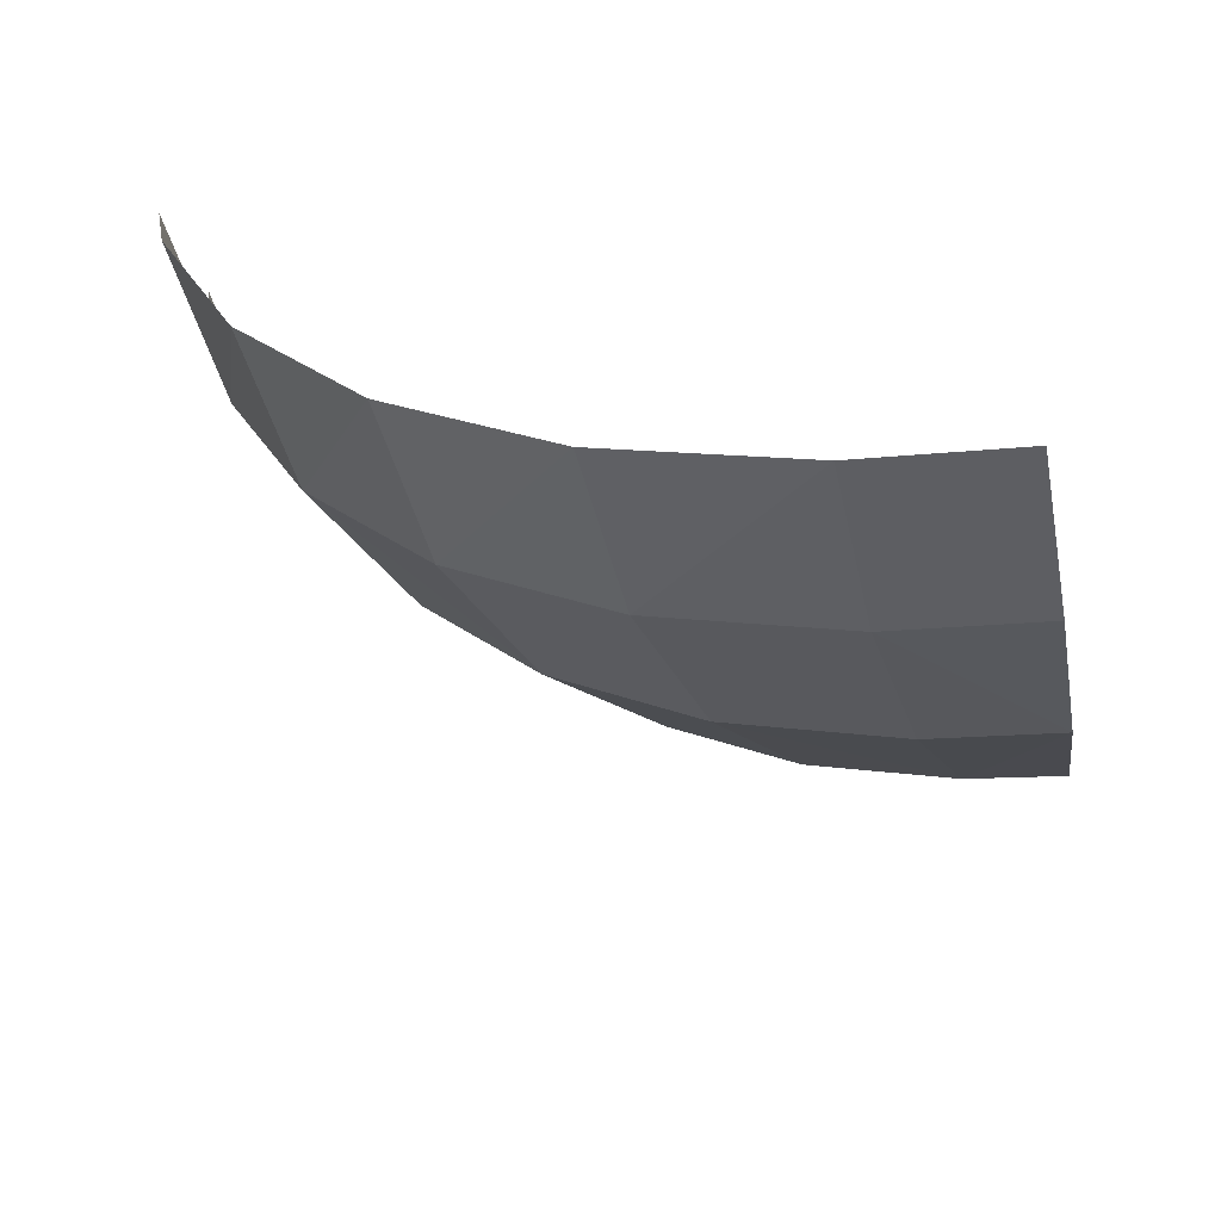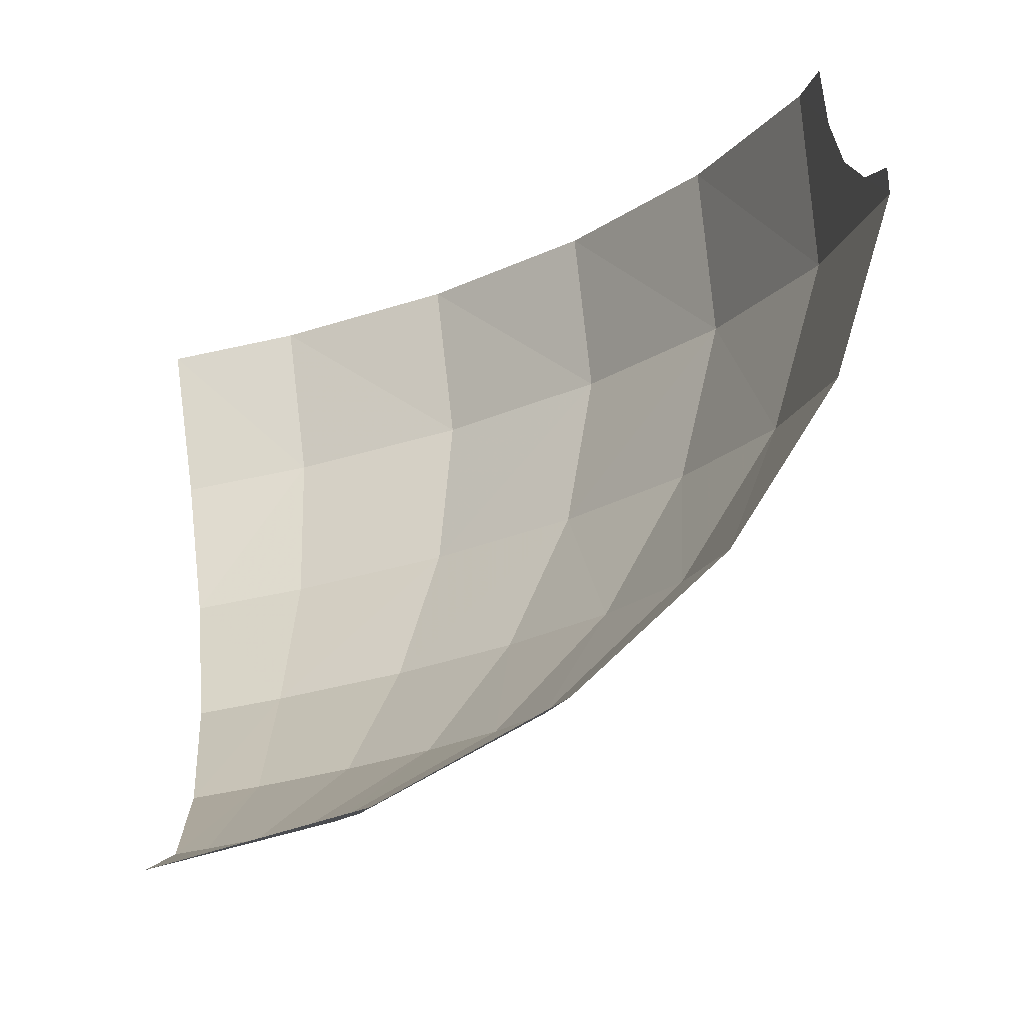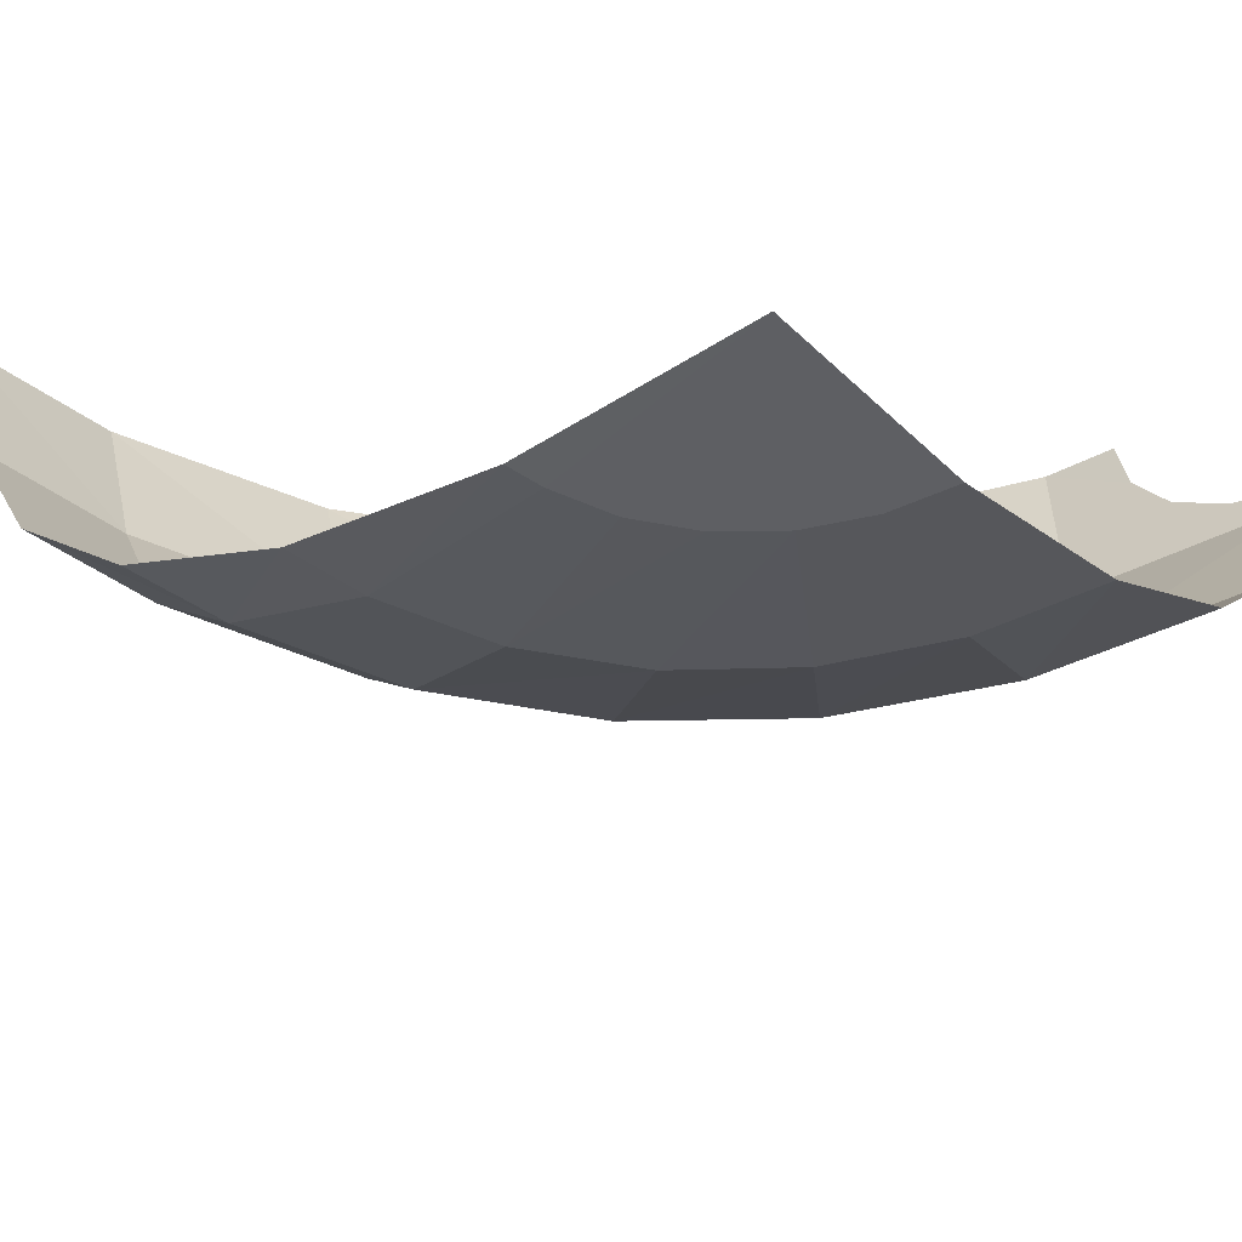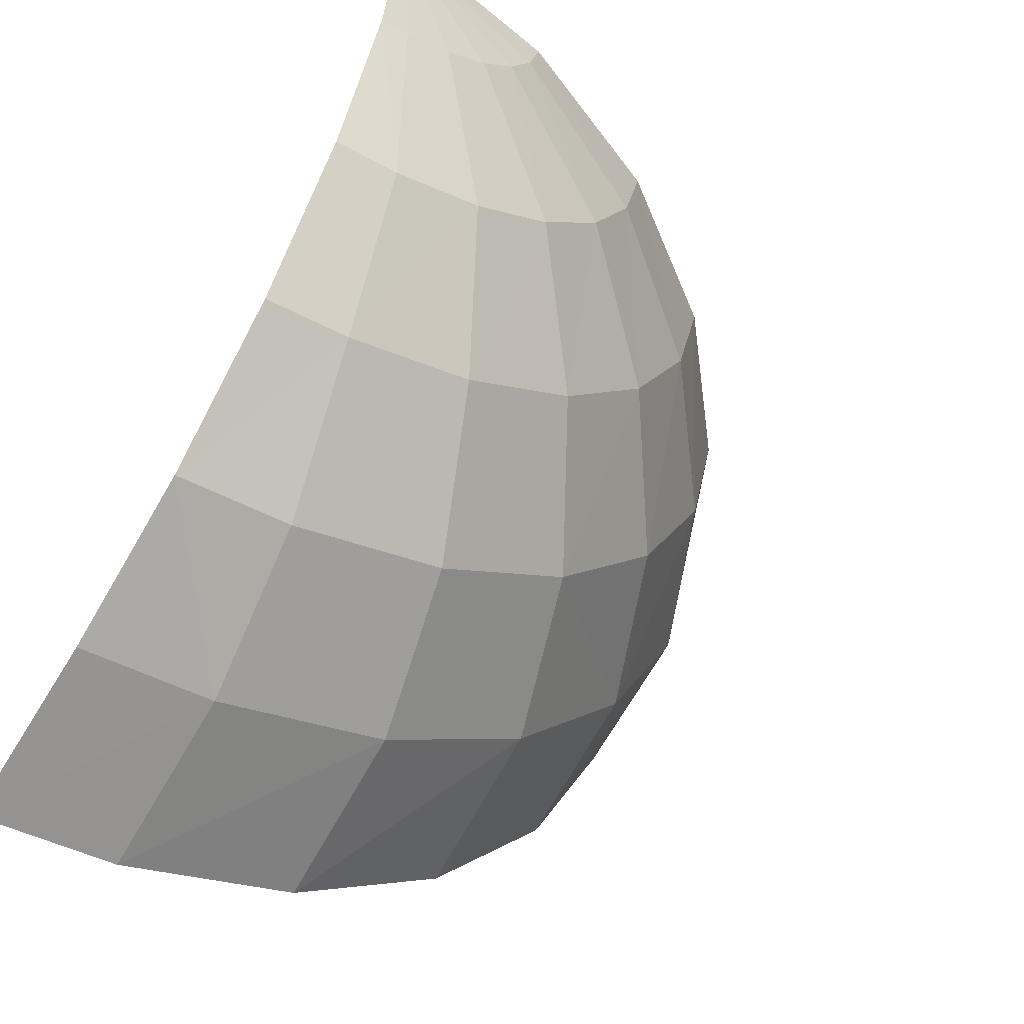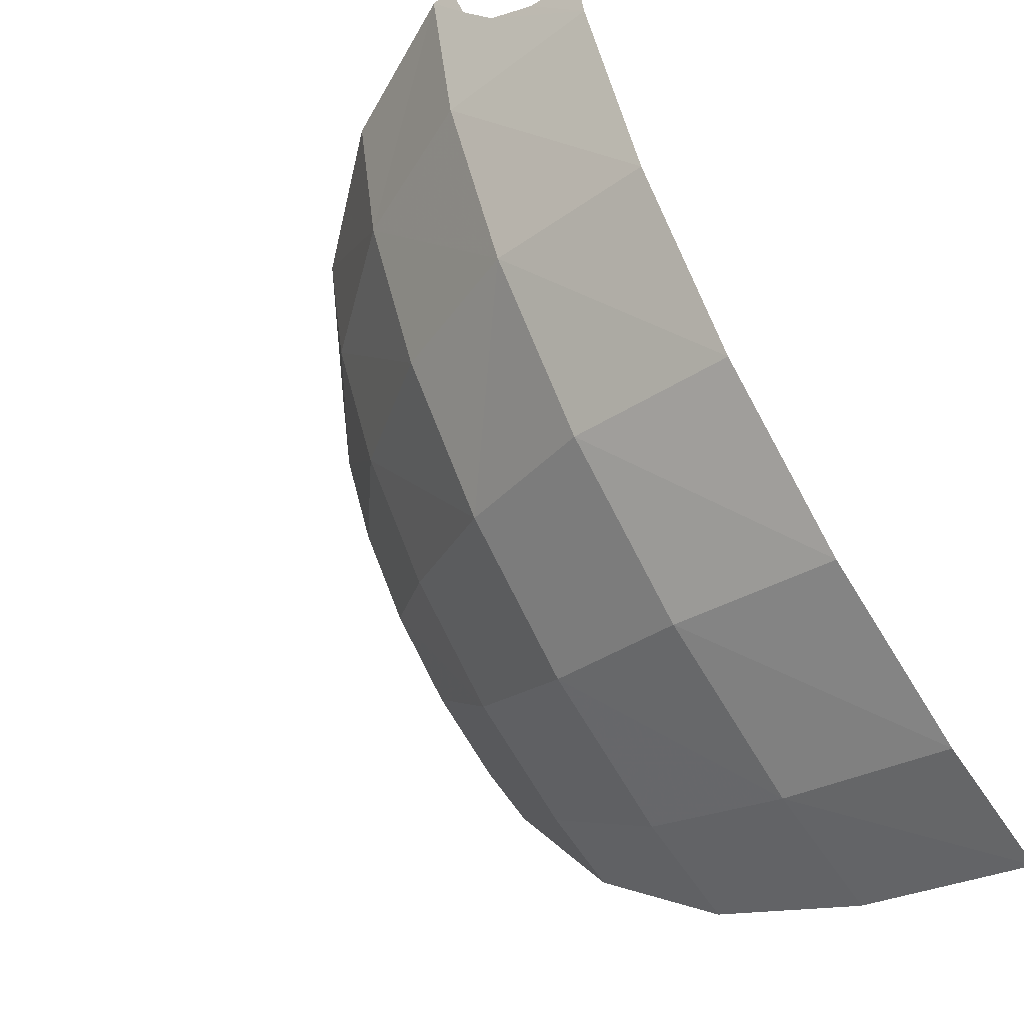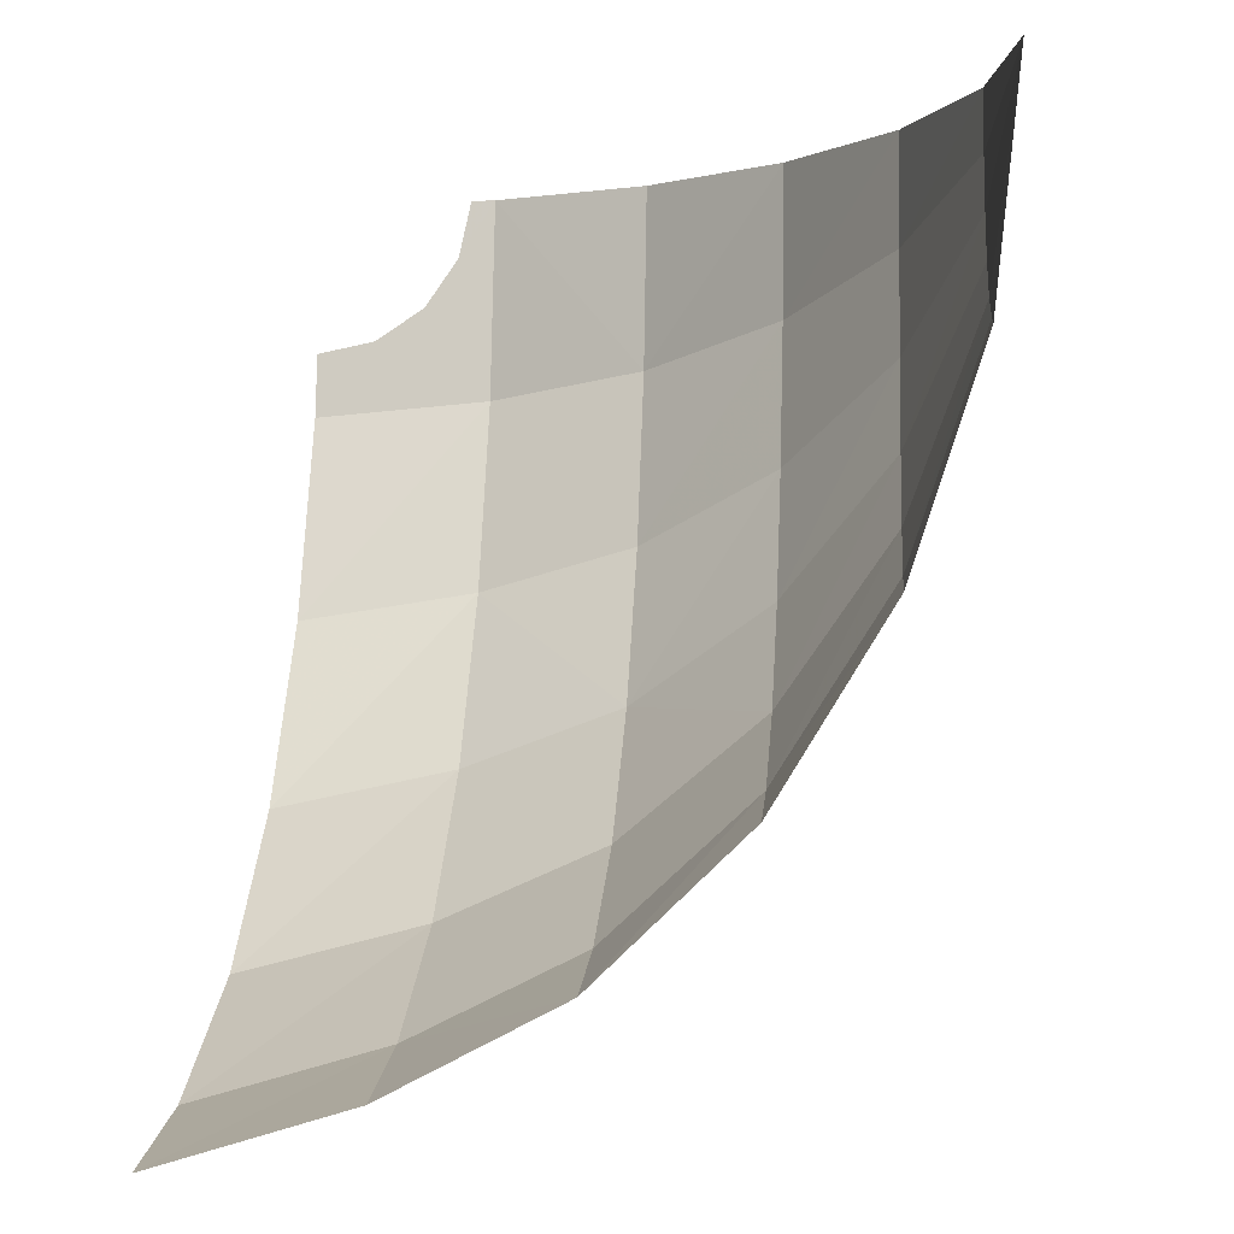
<metadata>
{"format":"obj","ext":"obj","renderer":"f3d","projection":"perspective","resolution":1024,"background":"white","views":[{"elev":-57.9,"azim":-168.9,"up":"+Z"},{"elev":79.5,"azim":-9.0,"up":"+Z"},{"elev":-47.5,"azim":-50.2,"up":"+Y"},{"elev":-59.7,"azim":-33.7,"up":"+Z"},{"elev":-55.2,"azim":125.5,"up":"+Z"},{"elev":-0.8,"azim":-84.9,"up":"+Z"}]}
</metadata>
<code>
v 0.6922 0.075 -0.2135
v 0.6777 -0.09875 -0.2
v 0.6072 0.075 -0.4125
v 0.5942 -0.09875 -0.3864
v 0.6072 0.075 -0.4125
v 0.6777 -0.09875 -0.2
v 0.6072 0.075 -0.4125
v 0.5942 -0.09875 -0.3864
v 0.4808 0.075 -0.5834
v 0.4702 -0.09875 -0.5464
v 0.4808 0.075 -0.5834
v 0.5942 -0.09875 -0.3864
v 0.4808 0.075 -0.5834
v 0.4702 -0.09875 -0.5464
v 0.3217 0.075 -0.7145
v 0.3142 -0.09875 -0.6692
v 0.3217 0.075 -0.7145
v 0.4702 -0.09875 -0.5464
v 0.3217 0.075 -0.7145
v 0.3142 -0.09875 -0.6692
v 0.1406 0.075 -0.7969
v 0.1367 -0.09875 -0.7464
v 0.1406 0.075 -0.7969
v 0.3142 -0.09875 -0.6692
v 0.1367 -0.09875 -0.7464
v 0.3142 -0.09875 -0.6692
v 0.2771 -0.2531 -0.6
v 0.1176 -0.2531 -0.6692
v 0.2771 -0.2531 -0.6
v 0.3142 -0.09875 -0.6692
v 0.4702 -0.09875 -0.5464
v 0.4178 -0.2531 -0.4899
v 0.4178 -0.2531 -0.4899
v 0.4702 -0.09875 -0.5464
v 0.5942 -0.09875 -0.3864
v 0.53 -0.2531 -0.3464
v 0.6061 -0.2531 -0.1793
v 0.53 -0.2531 -0.3464
v 0.5942 -0.09875 -0.3864
v 0.6777 -0.09875 -0.2
v 0.6061 -0.2531 -0.1793
v 0.6777 -0.09875 -0.2
v 0.715 -0.09875 0
v 0.6409 -0.2531 0
v 0.6061 -0.2531 -0.1793
v 0.6409 -0.2531 0
v 0.5232 -0.3864 0
v 0.4925 -0.3864 -0.1464
v 0.53 -0.2531 -0.3464
v 0.6061 -0.2531 -0.1793
v 0.4925 -0.3864 -0.1464
v 0.4281 -0.3864 -0.2828
v 0.4178 -0.2531 -0.4899
v 0.53 -0.2531 -0.3464
v 0.4281 -0.3864 -0.2828
v 0.3346 -0.3864 -0.4
v 0.4178 -0.2531 -0.4899
v 0.3346 -0.3864 -0.4
v 0.2183 -0.3864 -0.4899
v 0.2771 -0.2531 -0.6
v 0.2771 -0.2531 -0.6
v 0.2183 -0.3864 -0.4899
v 0.08712 -0.3864 -0.5464
v 0.1176 -0.2531 -0.6692
v 0.4925 -0.3864 -0.1464
v 0.5232 -0.3864 0
v 0.37 -0.4888 0
v 0.3496 -0.4888 -0.1035
v 0.4281 -0.3864 -0.2828
v 0.4925 -0.3864 -0.1464
v 0.3496 -0.4888 -0.1035
v 0.3054 -0.4888 -0.2
v 0.3346 -0.3864 -0.4
v 0.4281 -0.3864 -0.2828
v 0.3054 -0.4888 -0.2
v 0.2404 -0.4888 -0.2828
v 0.2183 -0.3864 -0.4899
v 0.3346 -0.3864 -0.4
v 0.2404 -0.4888 -0.2828
v 0.159 -0.4888 -0.3464
v 0.08712 -0.3864 -0.5464
v 0.2183 -0.3864 -0.4899
v 0.159 -0.4888 -0.3464
v 0.06678 -0.4888 -0.3864
v 0.3496 -0.4888 -0.1035
v 0.37 -0.4888 0
v 0.1915 -0.553 0
v 0.1798 -0.553 -0.05357
v 0.3054 -0.4888 -0.2
v 0.3496 -0.4888 -0.1035
v 0.1798 -0.553 -0.05357
v 0.1558 -0.553 -0.1035
v 0.2404 -0.4888 -0.2828
v 0.3054 -0.4888 -0.2
v 0.1558 -0.553 -0.1035
v 0.1213 -0.553 -0.1464
v 0.159 -0.4888 -0.3464
v 0.2404 -0.4888 -0.2828
v 0.1213 -0.553 -0.1464
v 0.07843 -0.553 -0.1793
v 0.06678 -0.4888 -0.3864
v 0.159 -0.4888 -0.3464
v 0.07843 -0.553 -0.1793
v 0.03024 -0.553 -0.1999
v 0 0.075 -0.825
v 0.1406 0.075 -0.7969
v 0.1367 -0.09875 -0.7464
v 0 -0.09875 -0.7727
v 0.1367 -0.09875 -0.7464
v 0.1176 -0.2531 -0.6692
v 0 -0.2531 -0.6928
v 0 -0.09875 -0.7727
v 0 -0.2531 -0.6928
v 0.1176 -0.2531 -0.6692
v 0.08712 -0.3864 -0.5464
v 0 -0.2531 -0.6928
v 0.08712 -0.3864 -0.5464
v 0 -0.3864 -0.5657
v 0.08712 -0.3864 -0.5464
v 0.06678 -0.4888 -0.3864
v 0 -0.4888 -0.4
v 0 -0.3864 -0.5657
v 0 -0.553 -0.207
v 0 -0.4888 -0.4
v 0.06678 -0.4888 -0.3864
v 0.03024 -0.553 -0.1999
v 0.1915 -0.553 0
v 0 -0.575 -5e-05
v 0.1798 -0.553 -0.05357
v 0.1798 -0.553 -0.05357
v 0 -0.575 -5e-05
v 0.1558 -0.553 -0.1035
v 0.1558 -0.553 -0.1035
v 0 -0.575 -5e-05
v 0.1213 -0.553 -0.1464
v 0.1213 -0.553 -0.1464
v 0 -0.575 -5e-05
v 0.07843 -0.553 -0.1793
v 0.07843 -0.553 -0.1793
v 0 -0.575 -5e-05
v 0.03024 -0.553 -0.1999
v 0.03024 -0.553 -0.1999
v 0 -0.575 -5e-05
v 0 -0.553 -0.207
v 0.7077 -0.06359 -0.0574
v 0.717 -0.075 0
v 0.715 -0.09875 0
v 0.715 -0.09875 0
v 0.6777 -0.09875 -0.2
v 0.7077 -0.06359 -0.0574
v 0.6922 0.075 -0.2135
v 0.7034 0.075 -0.15
v 0.7005 0.01759 -0.1386
v 0.7018 -0.03106 -0.1061
v 0.6777 -0.09875 -0.2
v 0.6922 0.075 -0.2135
v 0.7005 0.01759 -0.1386
v 0.6777 -0.09875 -0.2
v 0.7018 -0.03106 -0.1061
v 0.7077 -0.06359 -0.0574
g mesh7398812
f 1 2 3
f 4 5 6
f 7 8 9
f 10 11 12
f 13 14 15
f 16 17 18
f 19 20 21
f 22 23 24
f 25 26 27
f 27 28 25
f 29 30 31
f 31 32 29
f 33 34 35
f 35 36 33
f 37 38 39
f 39 40 37
f 41 42 43
f 43 44 41
f 45 46 47
f 47 48 45
f 49 50 51
f 51 52 49
f 53 54 55
f 55 56 53
f 57 58 59
f 59 60 57
f 61 62 63
f 63 64 61
f 65 66 67
f 67 68 65
f 69 70 71
f 71 72 69
f 73 74 75
f 75 76 73
f 77 78 79
f 79 80 77
f 81 82 83
f 83 84 81
f 85 86 87
f 87 88 85
f 89 90 91
f 91 92 89
f 93 94 95
f 95 96 93
f 97 98 99
f 99 100 97
f 101 102 103
f 103 104 101
f 105 106 107
f 107 108 105
f 109 110 111
f 111 112 109
f 113 114 115
f 116 117 118
f 119 120 121
f 121 122 119
f 123 124 125
f 125 126 123
f 127 128 129
f 130 131 132
f 133 134 135
f 136 137 138
f 139 140 141
f 142 143 144
f 145 146 147
f 148 149 150
f 151 152 153
f 154 155 156
f 156 157 154
f 158 159 160

</code>
